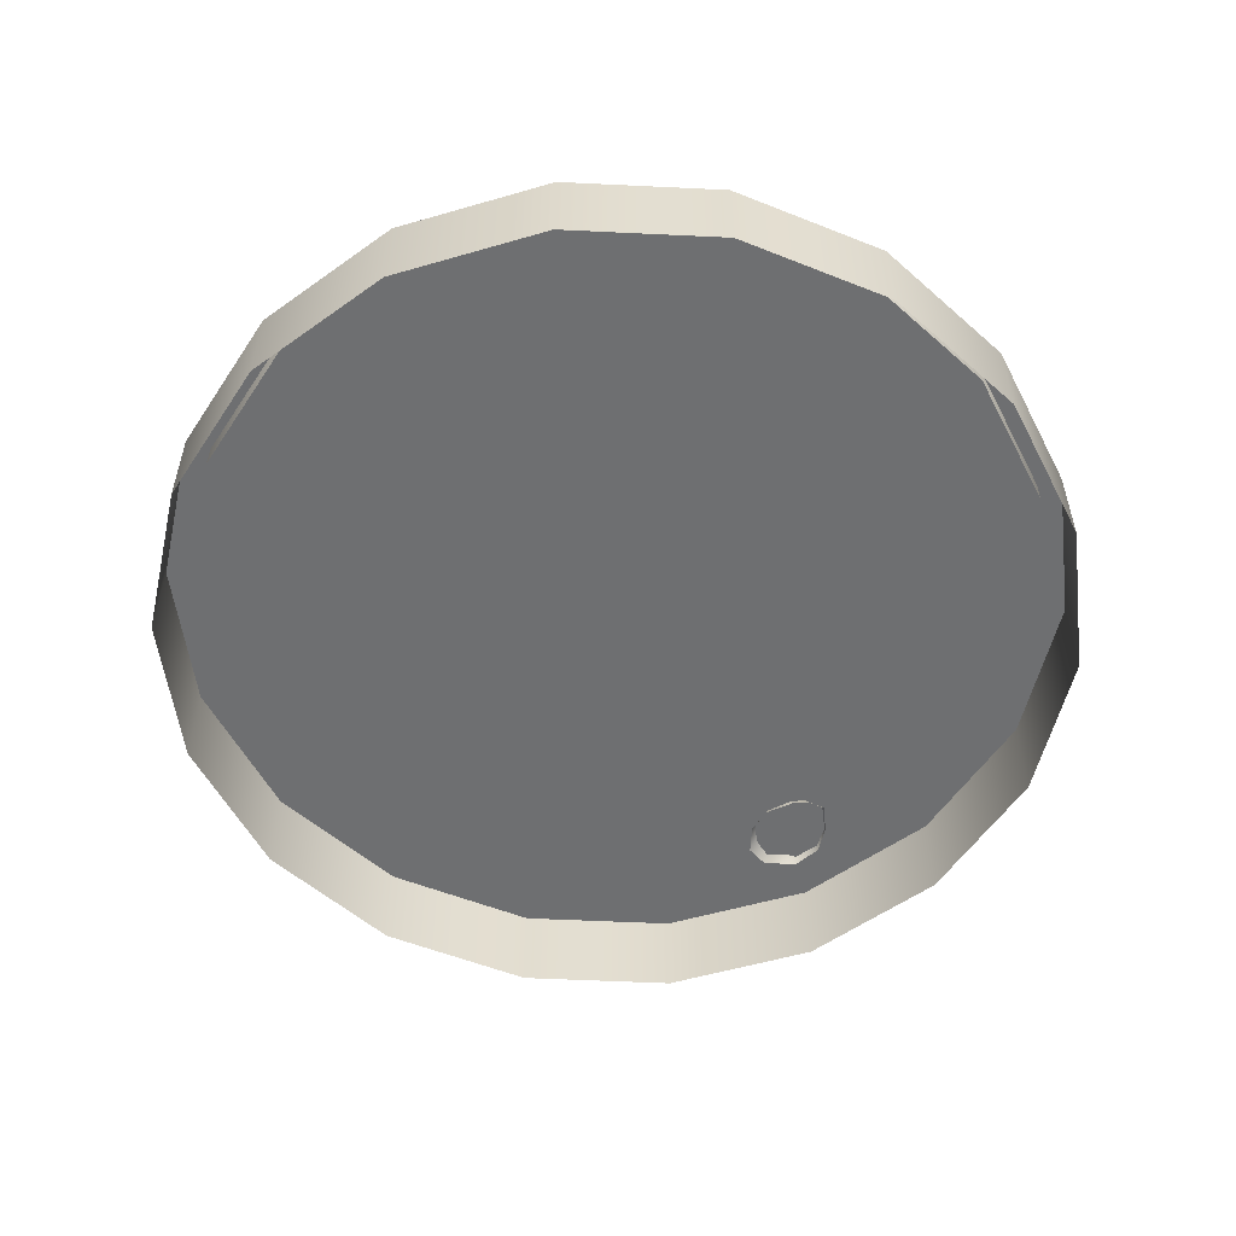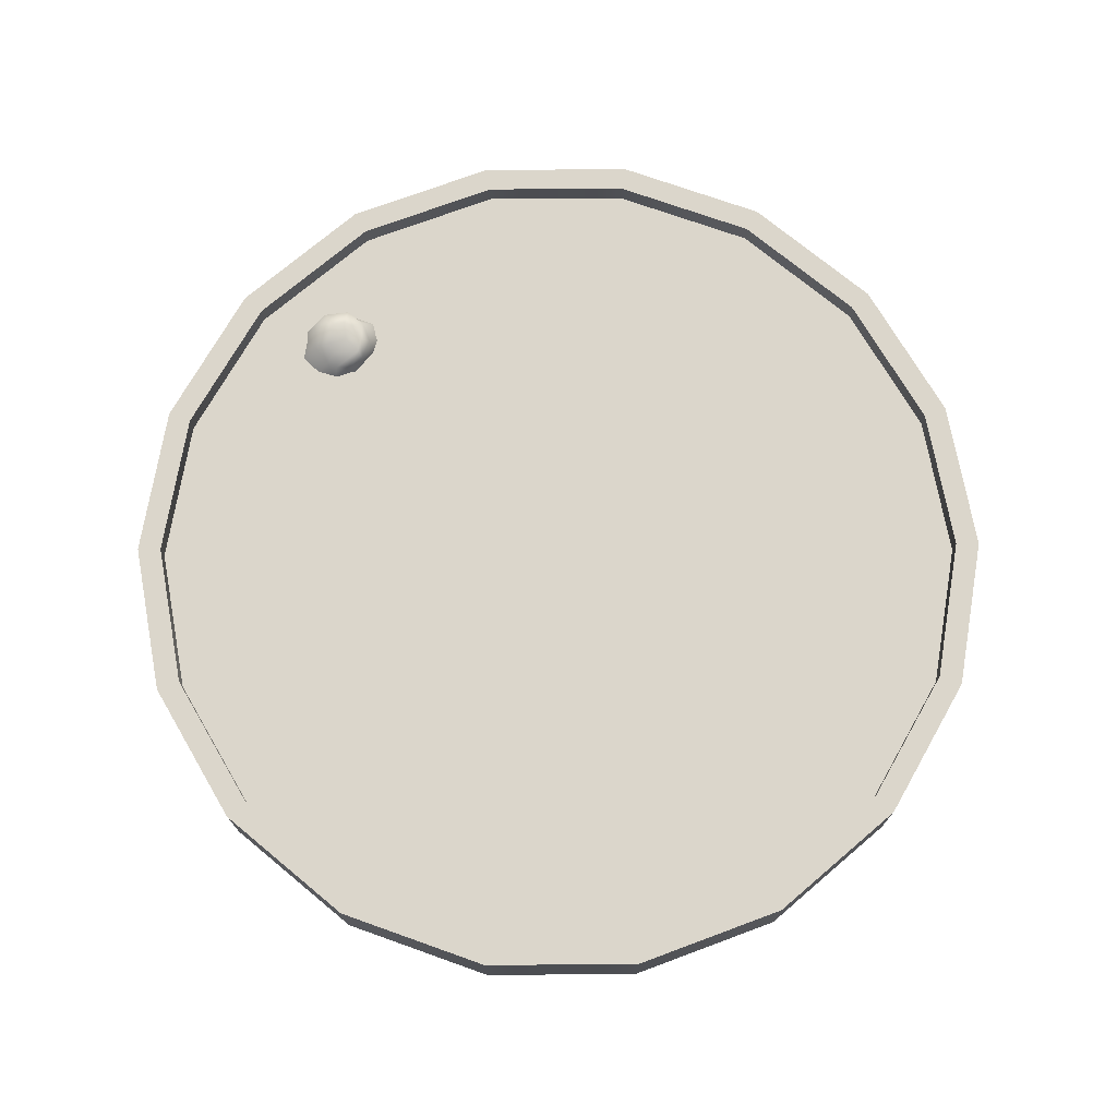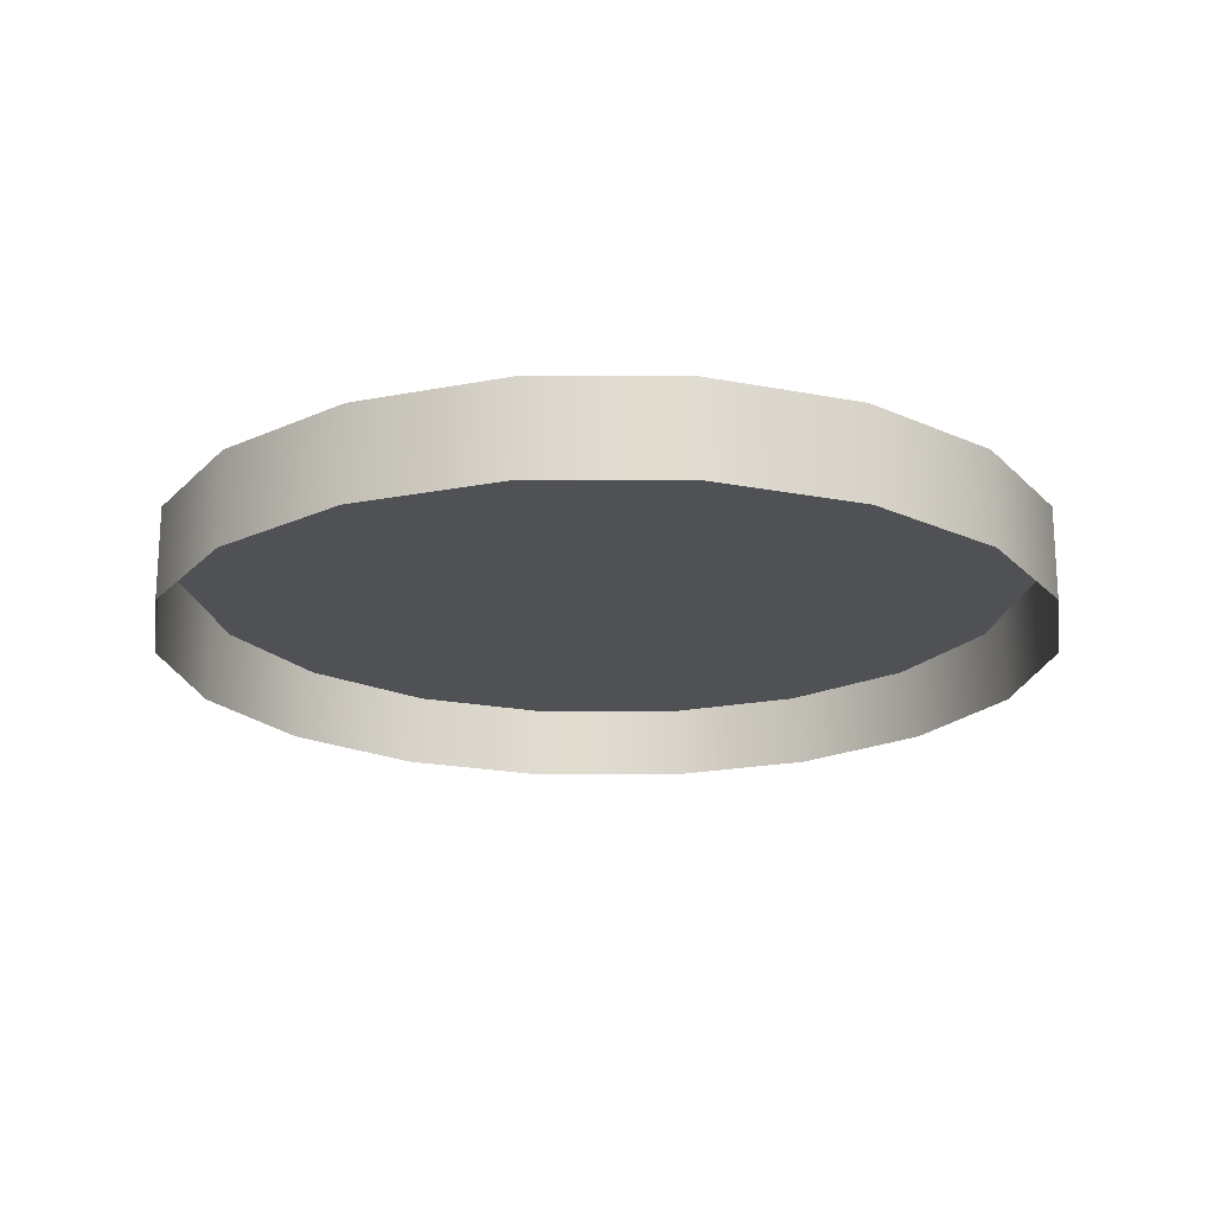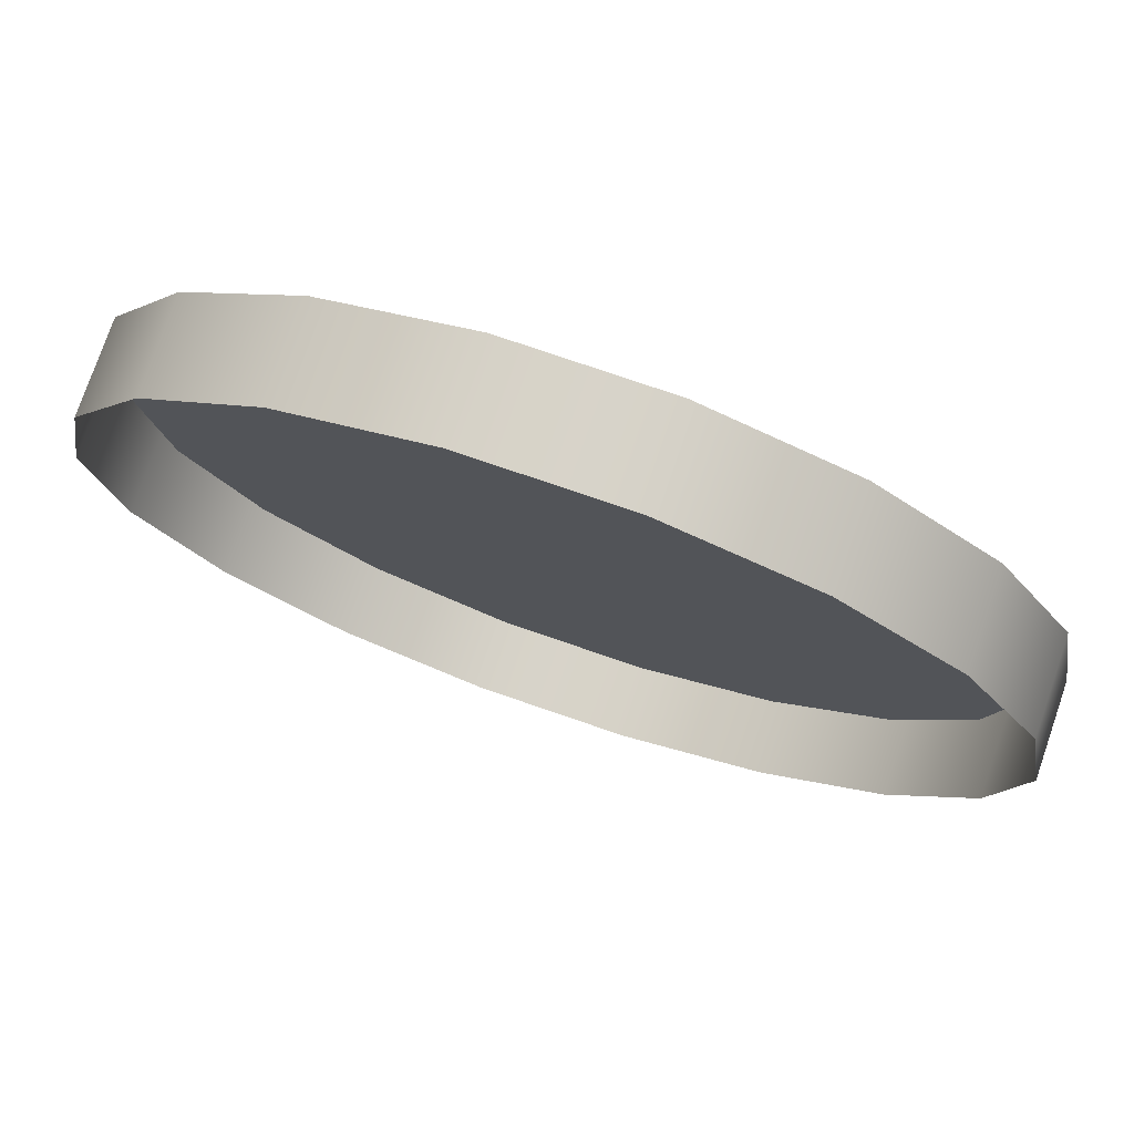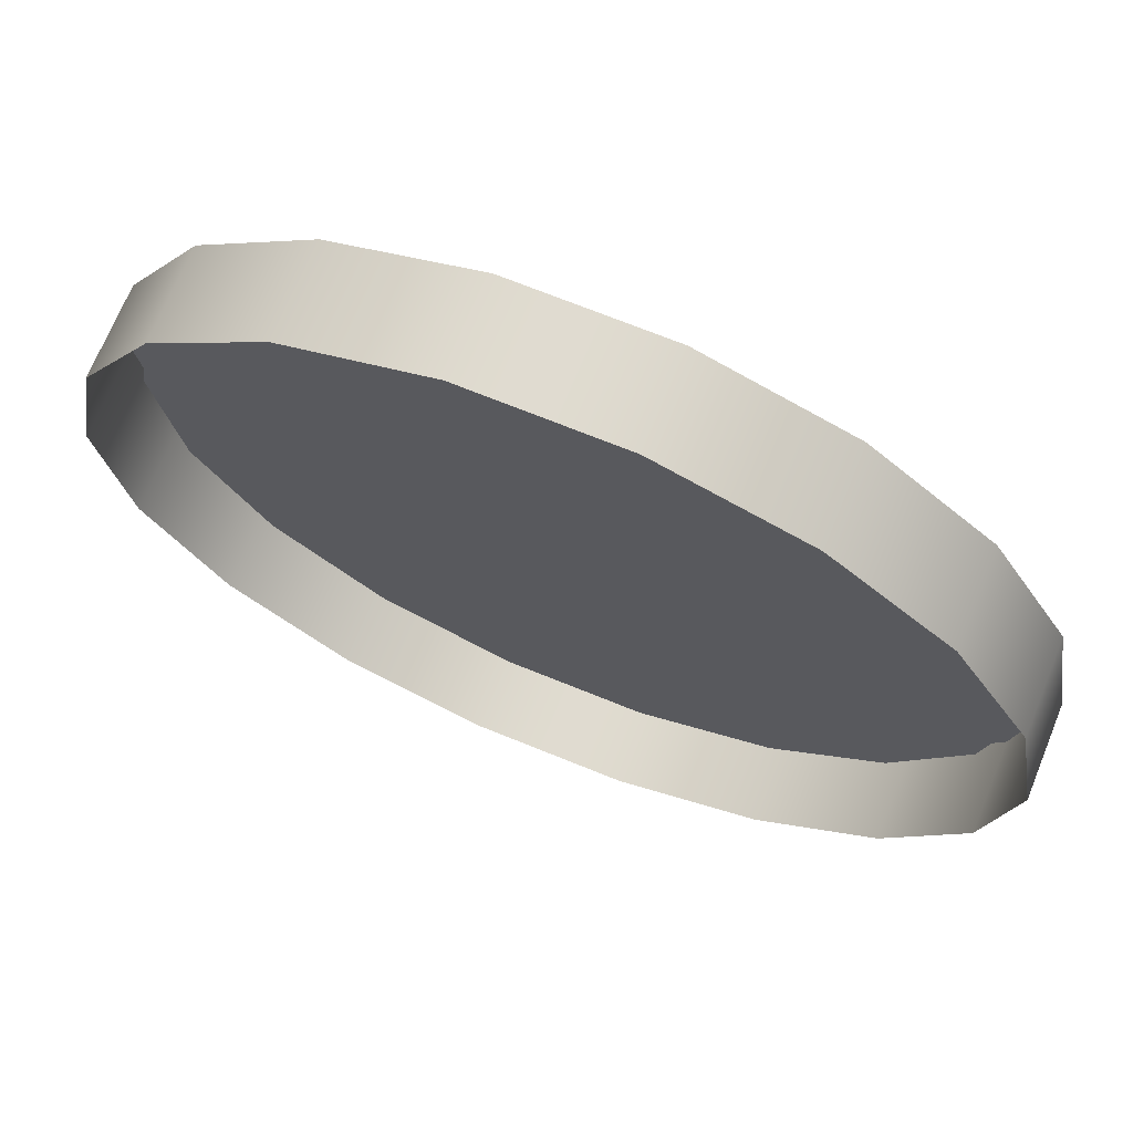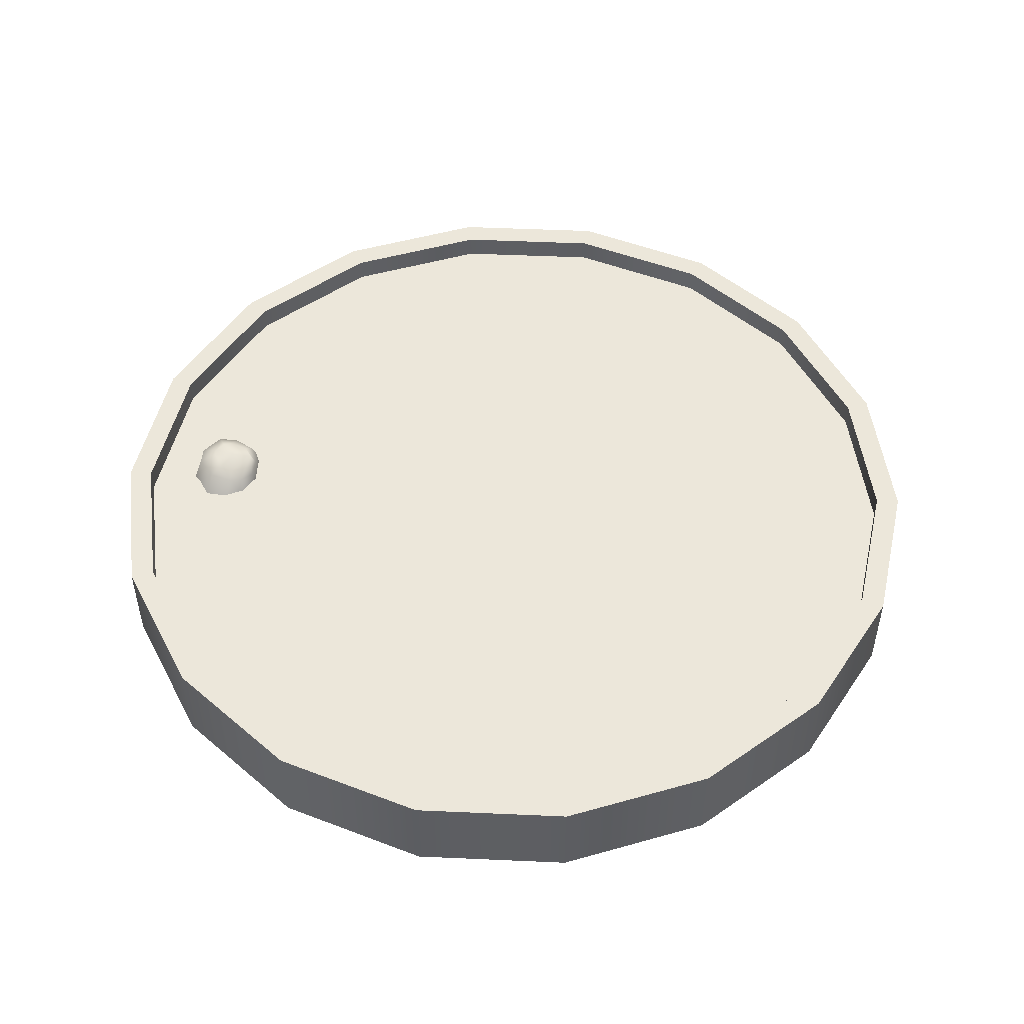
<metadata>
{"format":"obj","ext":"obj","renderer":"f3d","projection":"perspective","resolution":1024,"background":"white","views":[{"elev":-54.6,"azim":-122.9,"up":"+Y"},{"elev":73.5,"azim":159.6,"up":"+Y"},{"elev":-19.8,"azim":20.0,"up":"+Y"},{"elev":76.1,"azim":19.0,"up":"+Z"},{"elev":70.0,"azim":22.2,"up":"+Z"},{"elev":50.4,"azim":122.8,"up":"+Y"}]}
</metadata>
<code>
v  480 10.43 249.2
v  465.2 10.43 223.6
v  400 10.43 278.3
v  442.6 10.43 204.6
v  414.8 10.43 194.5
v  385.2 10.43 194.5
v  357.4 10.43 204.6
v  334.8 10.43 223.6
v  320 10.43 249.2
v  314.9 10.43 278.3
v  320 10.43 307.5
v  334.8 10.43 333.1
v  357.4 10.43 352.1
v  385.2 10.43 362.2
v  414.8 10.43 362.2
v  442.6 10.43 352.1
v  465.2 10.43 333.1
v  480 10.43 307.5
v  485.1 10.43 278.3
v  445 15.39 356.3
v  468.9 15.39 336.2
v  465.2 15.39 333.1
v  442.6 15.39 352.1
v  484.6 15.39 309.1
v  480 15.39 307.5
v  490 15.39 278.3
v  485.1 15.39 278.3
v  484.6 15.39 247.6
v  480 15.39 249.2
v  468.9 15.39 220.5
v  465.2 15.39 223.6
v  445 15.39 200.4
v  442.6 15.39 204.6
v  415.6 15.39 189.7
v  414.8 15.39 194.5
v  384.4 15.39 189.7
v  385.2 15.39 194.5
v  355 15.39 200.4
v  357.4 15.39 204.6
v  331.1 15.39 220.5
v  334.8 15.39 223.6
v  315.4 15.39 247.6
v  320 15.39 249.2
v  310 15.39 278.3
v  314.9 15.39 278.3
v  315.4 15.39 309.1
v  320 15.39 307.5
v  331.1 15.39 336.2
v  334.8 15.39 333.1
v  355 15.39 356.3
v  357.4 15.39 352.1
v  384.4 15.39 367
v  385.2 15.39 362.2
v  415.6 15.39 367
v  414.8 15.39 362.2
v  468.9 -3.458 336.2
v  445 -3.458 356.3
v  484.6 -3.458 309.1
v  490 -3.458 278.3
v  484.6 -3.458 247.6
v  468.9 -3.458 220.5
v  445 -3.458 200.4
v  415.6 -3.458 189.7
v  384.4 -3.458 189.7
v  355 -3.458 200.4
v  331.1 -3.458 220.5
v  315.4 -3.458 247.6
v  310 -3.458 278.3
v  315.4 -3.458 309.1
v  331.1 -3.458 336.2
v  355 -3.458 356.3
v  384.4 -3.458 367
v  415.6 -3.458 367
v  434.2 14.01 340.5
v  438.4 8.895 340.2
v  436.8 8.36 335.5
v  432.7 12.95 336.5
v  432.4 9.242 333
v  431.2 12.8 334.7
v  427.5 9.971 333.3
v  428.2 12.62 333.6
v  425.1 13.62 334.7
v  421.9 9.634 336.5
v  422.5 13.95 337.7
v  419.9 9.212 339
v  422.6 14.27 342.1
v  419.7 9.677 342.7
v  424.5 10.06 346.5
v  424.7 14.89 345.4
v  429.6 14.66 346.6
v  429.5 9.325 348.1
v  432.7 14.46 345.2
v  435.2 8.729 346.1
v  425.7 15.53 335.7
v  424 15.16 338.3
v  425 15.6 341.9
v  426.3 15.87 343
v  428.6 15.47 343.6
v  429.9 15.59 342.8
v  431.2 15.24 339.6
v  430.4 13.28 337.9
v  427.2 15.39 339.6
g Area_low
f 1 2 3
f 2 4 3
f 4 5 3
f 5 6 3
f 6 7 3
f 7 8 3
f 8 9 3
f 9 10 3
f 10 11 3
f 11 12 3
f 12 13 3
f 13 14 3
f 14 15 3
f 15 16 3
f 16 17 3
f 17 18 3
f 18 19 3
f 19 1 3
f 20 21 22 23
f 21 24 25 22
f 24 26 27 25
f 26 28 29 27
f 28 30 31 29
f 30 32 33 31
f 32 34 35 33
f 34 36 37 35
f 36 38 39 37
f 38 40 41 39
f 40 42 43 41
f 42 44 45 43
f 44 46 47 45
f 46 48 49 47
f 48 50 51 49
f 50 52 53 51
f 52 54 55 53
f 54 20 23 55
f 56 21 20 57
f 17 16 23 22
f 58 24 21 56
f 18 17 22 25
f 59 26 24 58
f 19 18 25 27
f 60 28 26 59
f 1 19 27 29
f 61 30 28 60
f 2 1 29 31
f 62 32 30 61
f 4 2 31 33
f 63 34 32 62
f 5 4 33 35
f 64 36 34 63
f 6 5 35 37
f 65 38 36 64
f 7 6 37 39
f 66 40 38 65
f 8 7 39 41
f 67 42 40 66
f 9 8 41 43
f 68 44 42 67
f 10 9 43 45
f 69 46 44 68
f 11 10 45 47
f 70 48 46 69
f 12 11 47 49
f 71 50 48 70
f 13 12 49 51
f 72 52 50 71
f 14 13 51 53
f 73 54 52 72
f 15 14 53 55
f 57 20 54 73
f 16 15 55 23
f 74 75 76 77
f 77 76 78 79
f 79 78 80 81
f 82 81 80 83
f 84 82 83 85
f 86 84 85 87
f 86 87 88 89
f 90 89 88 91
f 92 90 91 93
f 74 92 93 75
f 94 79 81 82
f 95 94 82 84
f 95 84 86 96
f 96 86 89 97
f 98 97 89 90
f 99 98 90 92
f 99 92 74 100
f 100 74 77 101
f 101 77 79 94
f 97 98 102
f 98 99 102
f 99 100 102
f 100 101 102
f 101 94 102
f 94 95 102
f 95 96 102
f 96 97 102

</code>
